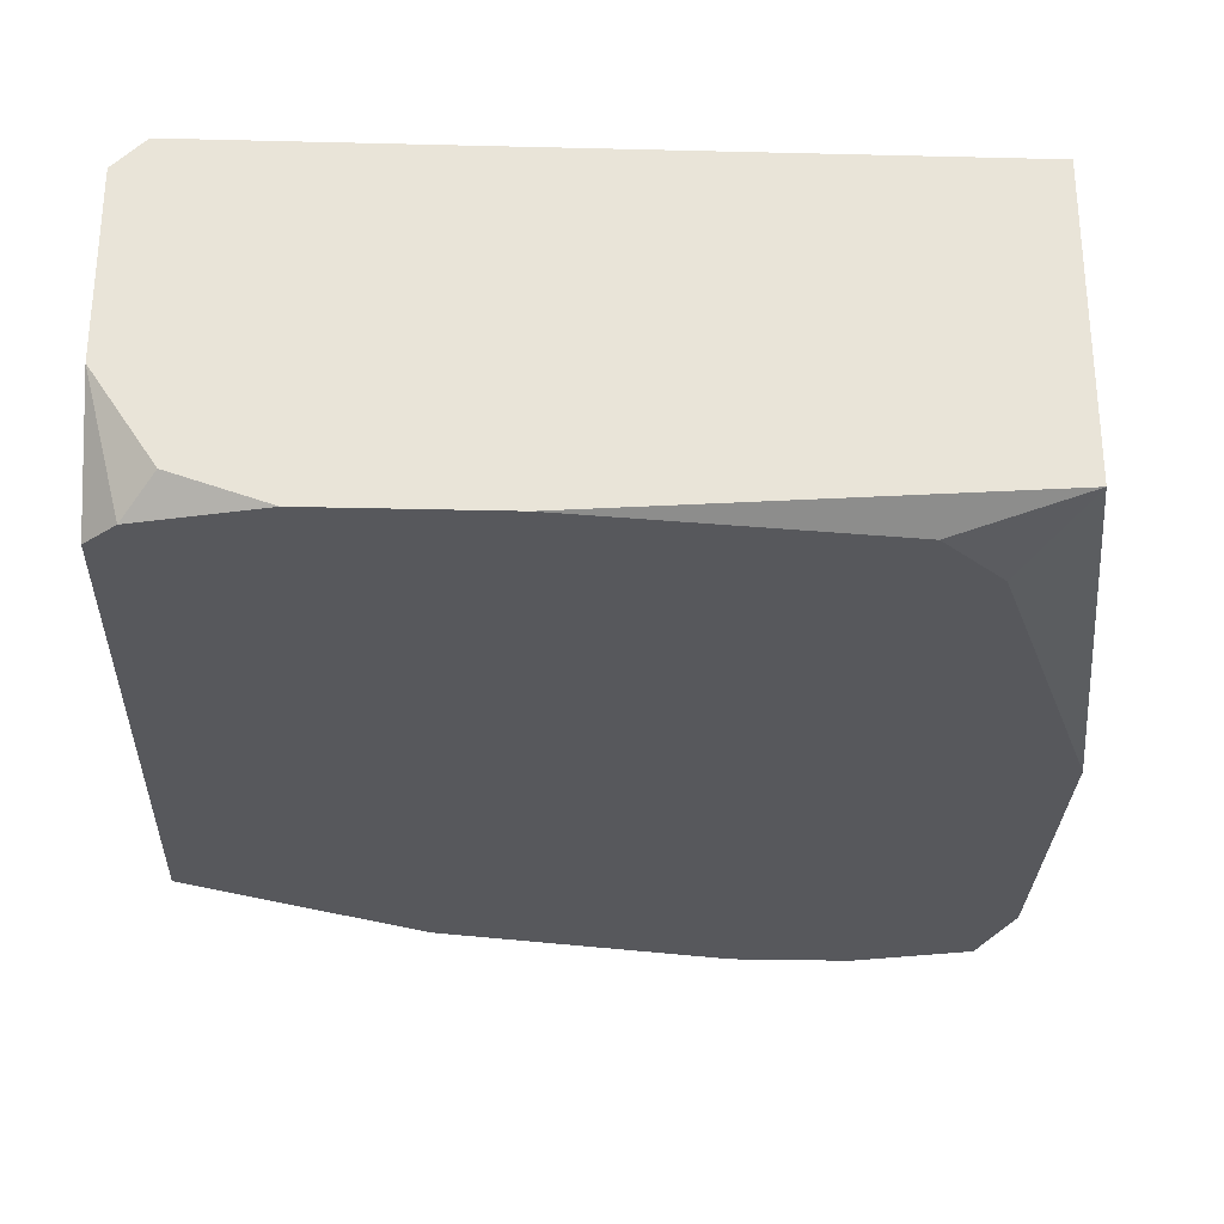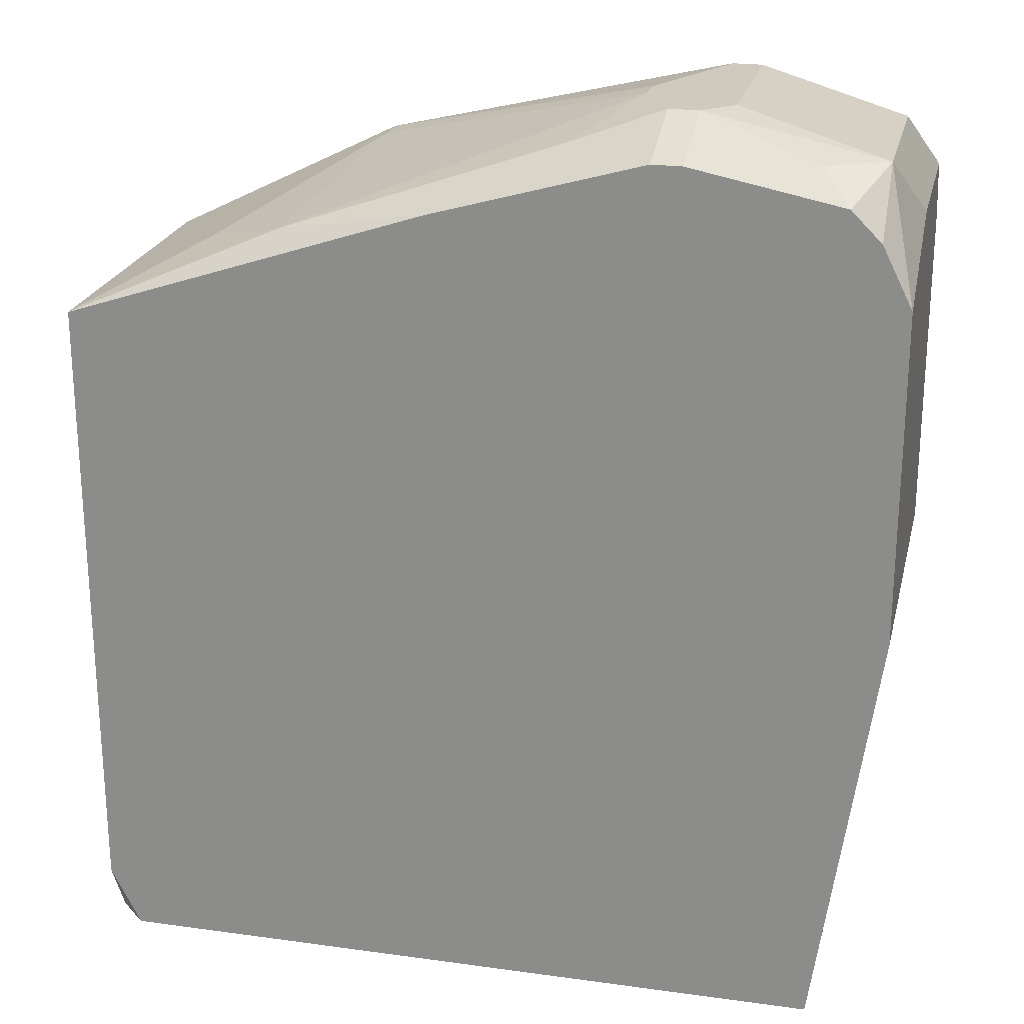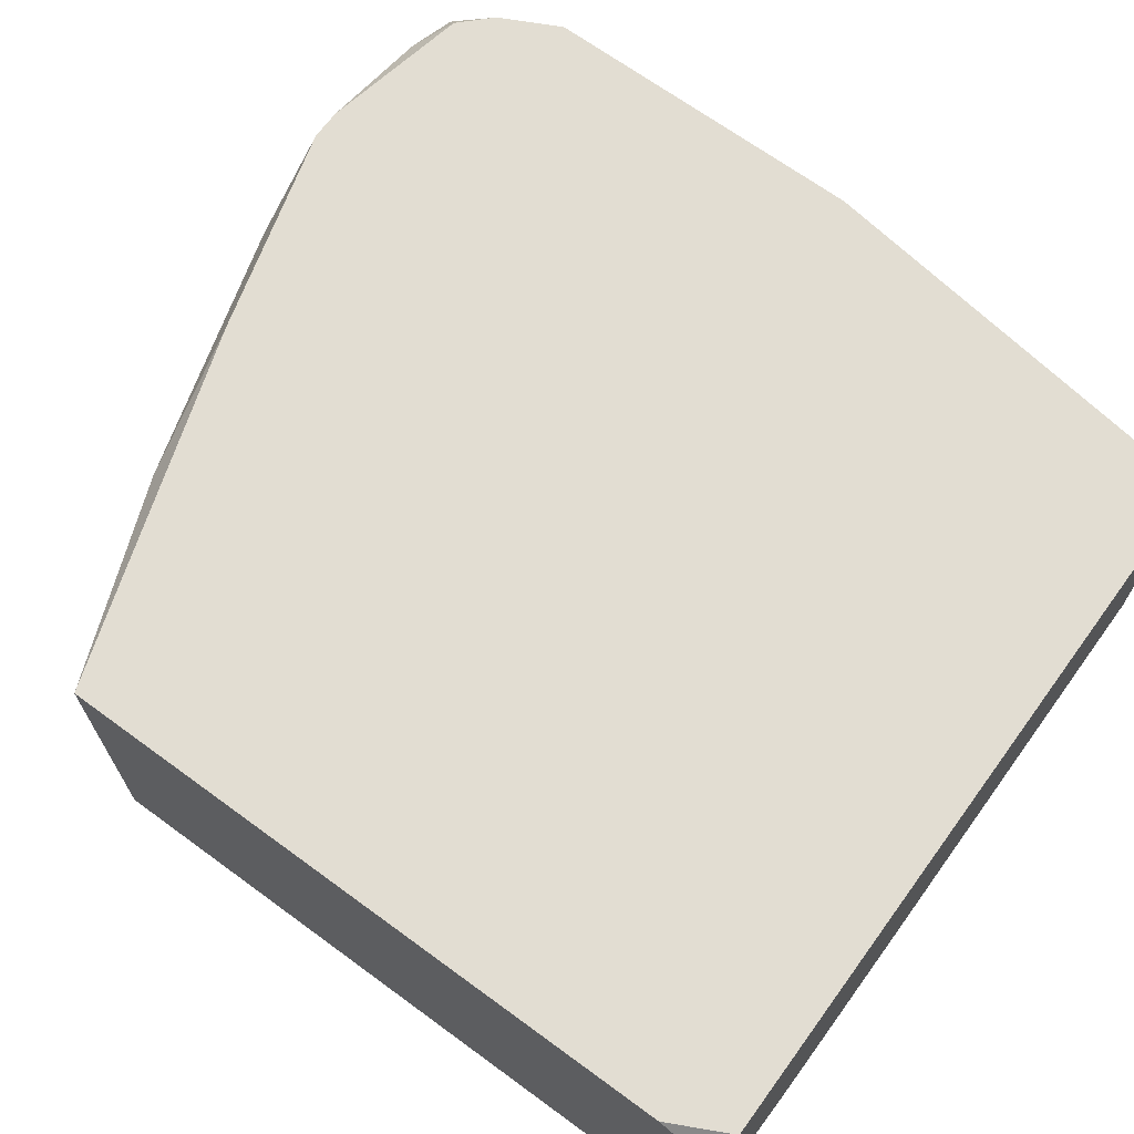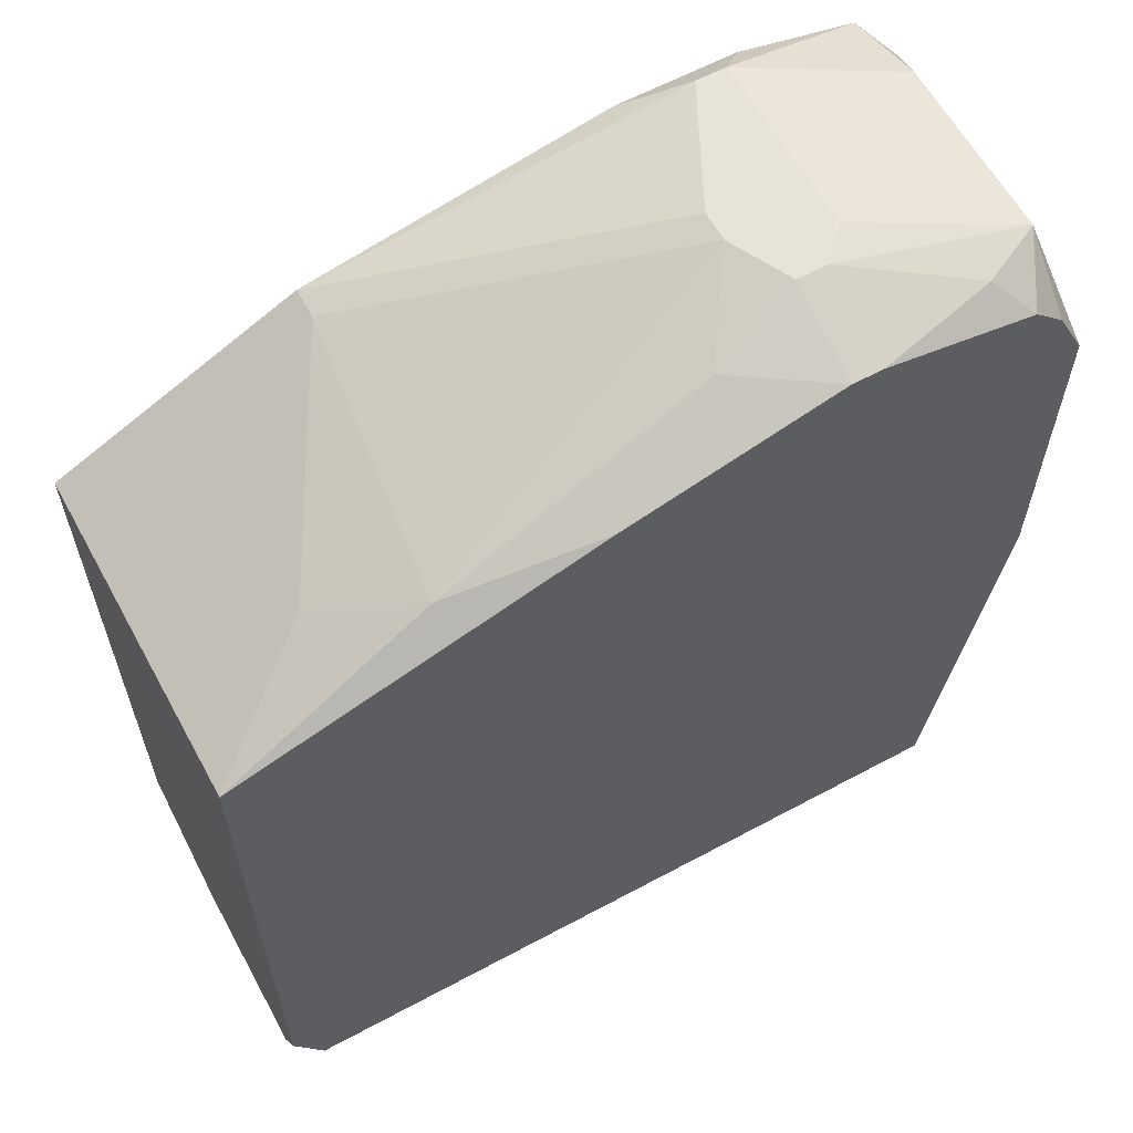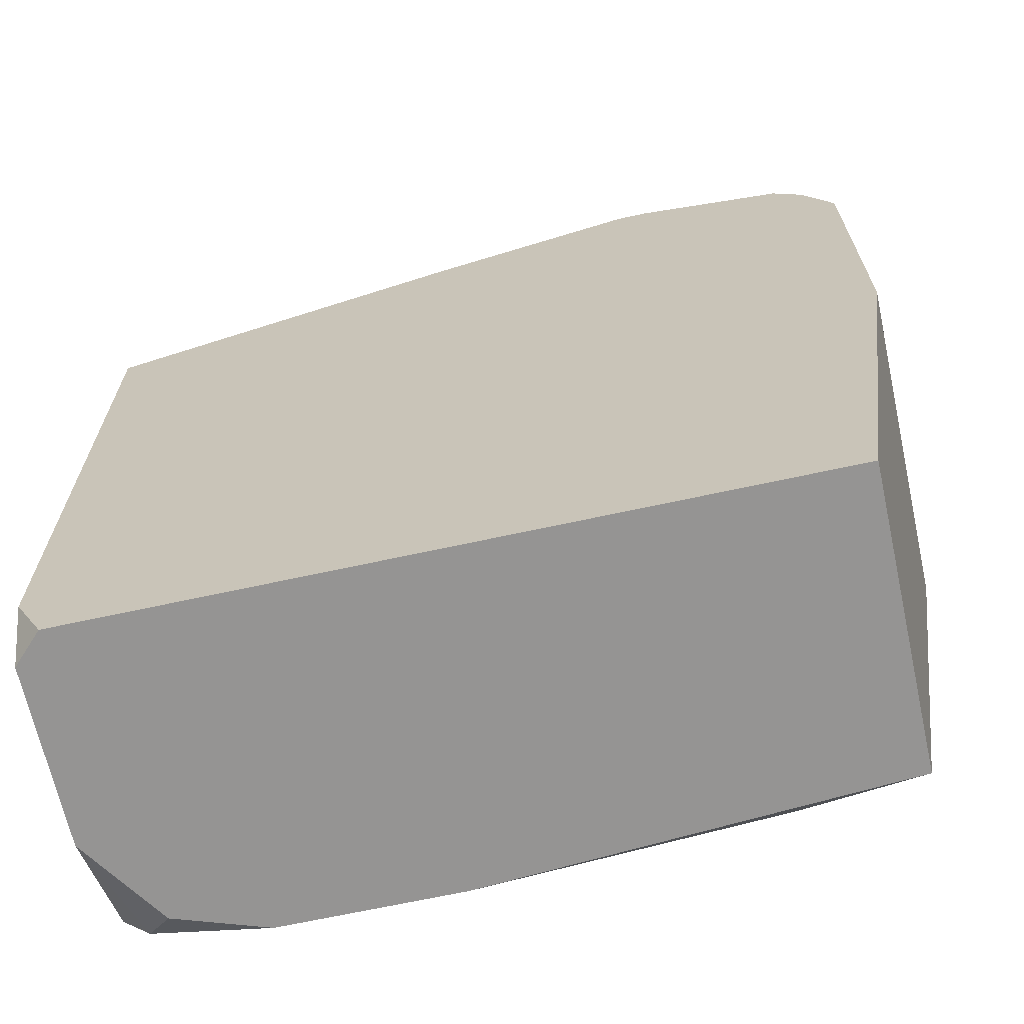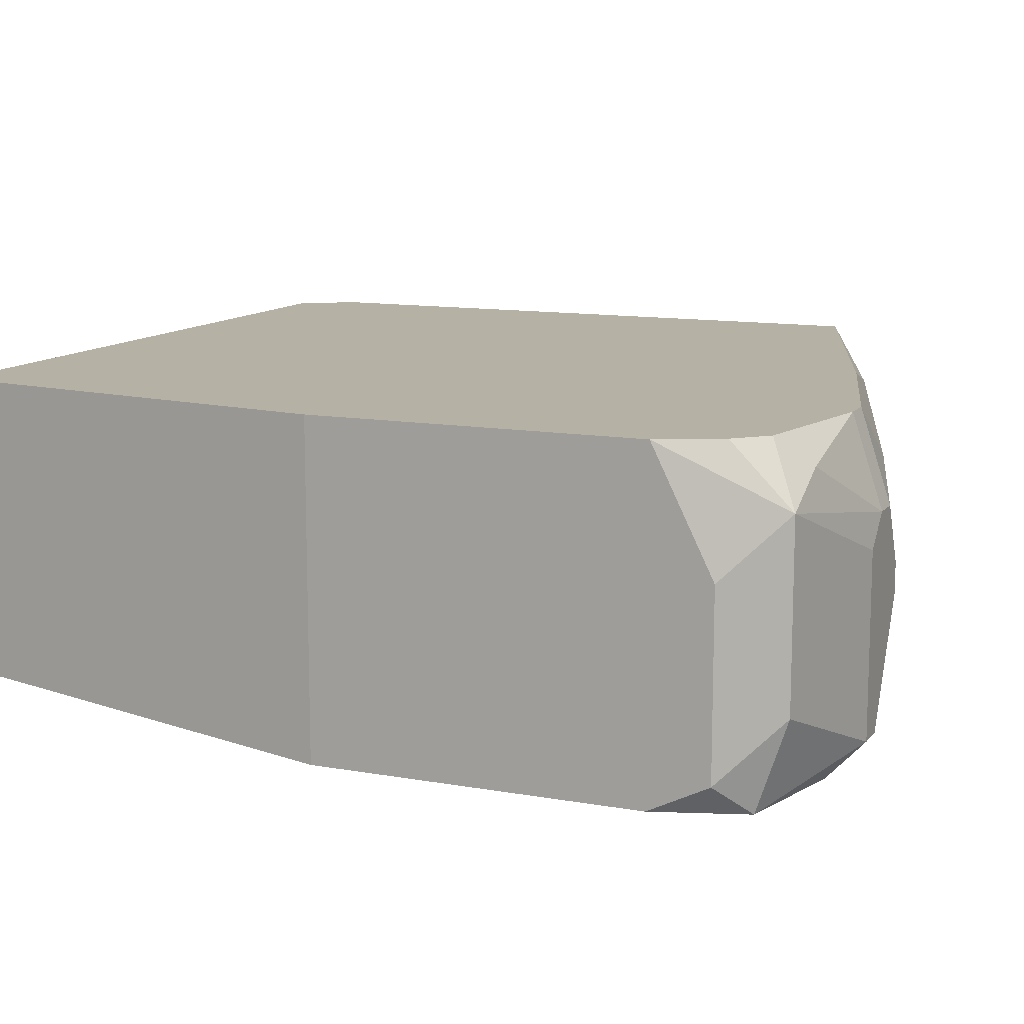
<metadata>
{"format":"obj","ext":"obj","renderer":"f3d","projection":"perspective","resolution":1024,"background":"white","views":[{"elev":-28.7,"azim":177.9,"up":"+Y"},{"elev":22.9,"azim":-166.8,"up":"+Z"},{"elev":68.3,"azim":126.2,"up":"+Y"},{"elev":61.5,"azim":151.3,"up":"+Z"},{"elev":-67.2,"azim":-167.6,"up":"+Z"},{"elev":11.8,"azim":-66.8,"up":"+Y"}]}
</metadata>
<code>
v -0.009343 -0.004425 0.01446
v 0.01101 0.003867 0.02124
v 0.01101 0.003867 0.005412
v 0.01101 0.003113 0.003904
v 0.01101 -0.00141 0.003904
v 0.01101 -0.004425 0.02124
v 0.01101 -0.004425 0.005412
v 0.01026 0.003867 0.003904
v 0.01026 -0.004425 0.004658
v 0.009502 -0.003671 0.003904
v 0.007995 0.001606 0.02275
v 0.007241 -0.004425 0.003904
v 0.005733 0.003113 0.0235
v 0.004979 -0.003671 0.02426
v 0.004979 -0.004425 0.02426
v 0.002718 -0.004425 0.003904
v 0.001964 0.003867 0.02426
v 0.00121 -0.004425 0.02501
v -0.001051 0.002359 0.02576
v -0.002559 9.807e-05 0.02652
v -0.009343 -0.004425 0.02275
v -0.002559 -0.0006557 0.02652
v -0.002559 -0.004425 0.02576
v -0.004066 0.003867 0.02576
v -0.003313 0.003867 0.02576
v -0.004066 0.001606 0.02652
v -0.003313 0.001606 0.02652
v -0.00482 0.0008519 0.02652
v -0.004066 -0.003671 0.02652
v -0.00482 -0.003671 0.02652
v -0.00482 -0.004425 0.004658
v -0.005574 -0.004425 0.02576
v -0.006328 -0.004425 0.006165
v -0.007082 0.003113 0.02576
v -0.007835 0.003867 0.02501
v -0.007835 0.003867 0.003904
v -0.007835 -0.003671 0.003904
v -0.008589 0.003867 0.02426
v -0.008589 0.002359 0.02576
v -0.008589 -0.002163 0.02576
v -0.008589 -0.004425 0.02501
v -0.009343 0.003867 0.02275
v -0.009343 0.003867 0.01446
v -0.009343 0.0008519 0.02426
v -0.009343 -0.003671 0.02426
f 3 4 8
f 45 41 40
f 31 33 37
f 16 31 37
f 5 7 9
f 5 9 10
f 5 4 3
f 5 3 2
f 5 2 6
f 5 6 7
f 11 2 13
f 17 13 2
f 19 27 20
f 19 20 13
f 19 13 17
f 19 17 25
f 19 25 27
f 30 40 41
f 34 35 39
f 21 41 45
f 1 37 33
f 1 43 36
f 1 36 37
f 12 16 37
f 12 37 36
f 12 36 8
f 12 8 4
f 12 4 5
f 12 5 10
f 12 10 9
f 28 39 40
f 28 40 30
f 32 30 41
f 14 15 6
f 14 6 2
f 14 2 11
f 14 11 13
f 14 13 20
f 14 20 22
f 14 22 15
f 29 15 22
f 29 18 15
f 24 35 34
f 38 42 39
f 38 39 35
f 38 35 24
f 38 24 25
f 38 25 17
f 38 17 2
f 38 2 3
f 38 3 8
f 38 8 36
f 38 36 43
f 38 43 42
f 44 42 43
f 44 43 1
f 44 1 21
f 44 21 45
f 44 45 40
f 44 40 39
f 44 39 42
f 26 28 30
f 26 30 29
f 26 29 22
f 26 22 20
f 26 20 27
f 26 27 25
f 26 25 24
f 26 24 34
f 26 34 39
f 26 39 28
f 23 29 30
f 23 30 32
f 23 32 41
f 23 41 21
f 23 21 1
f 23 1 33
f 23 33 31
f 23 31 16
f 23 16 12
f 23 12 9
f 23 9 7
f 23 7 6
f 23 6 15
f 23 15 18
f 23 18 29

</code>
